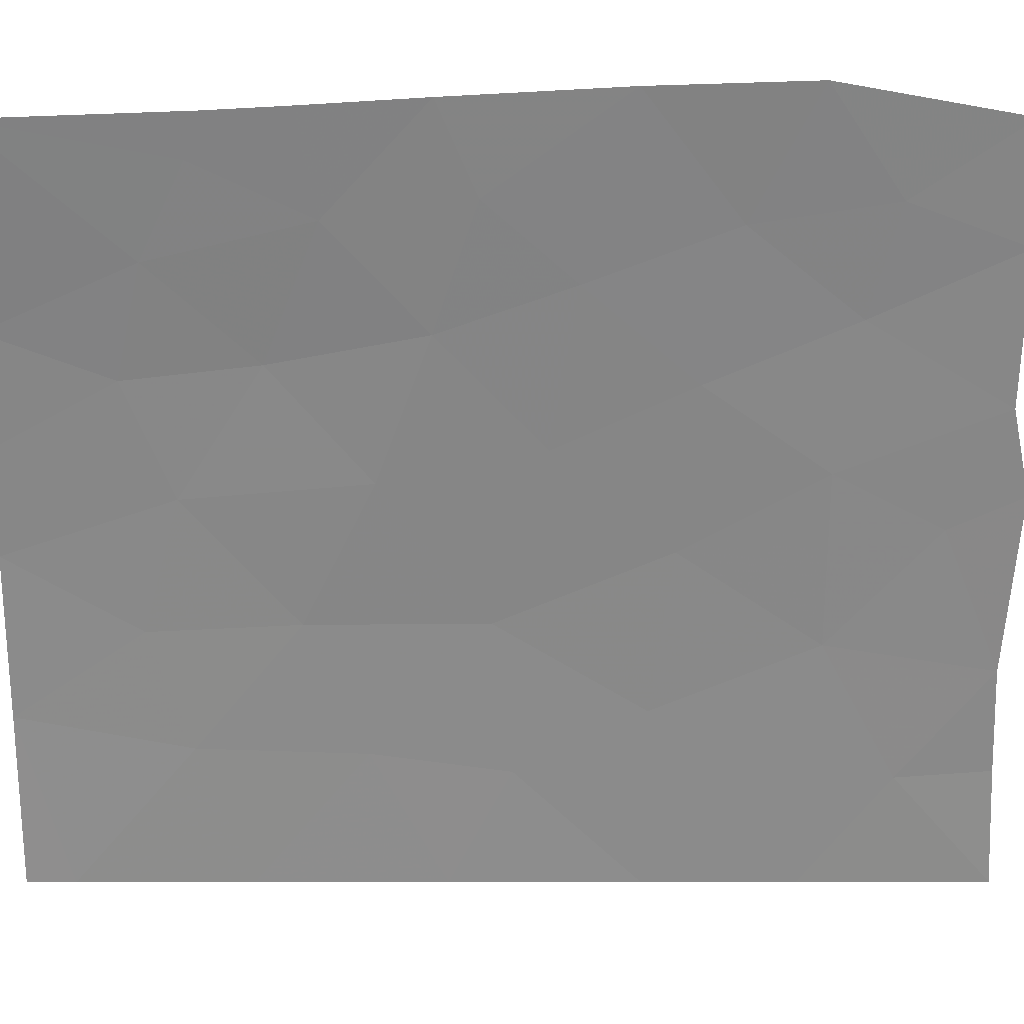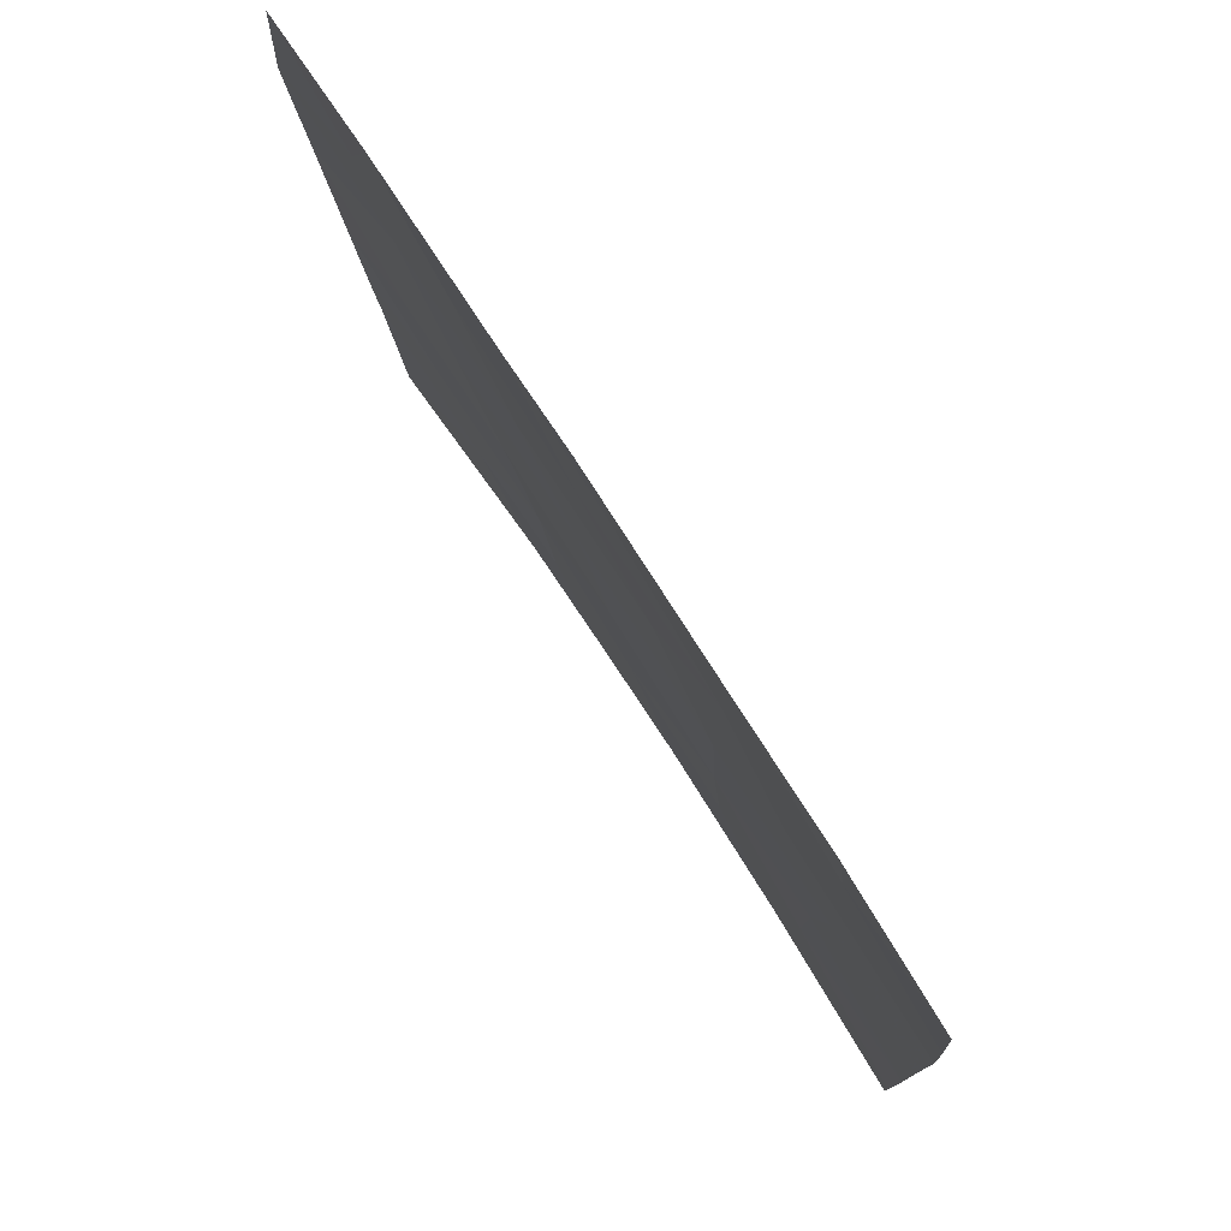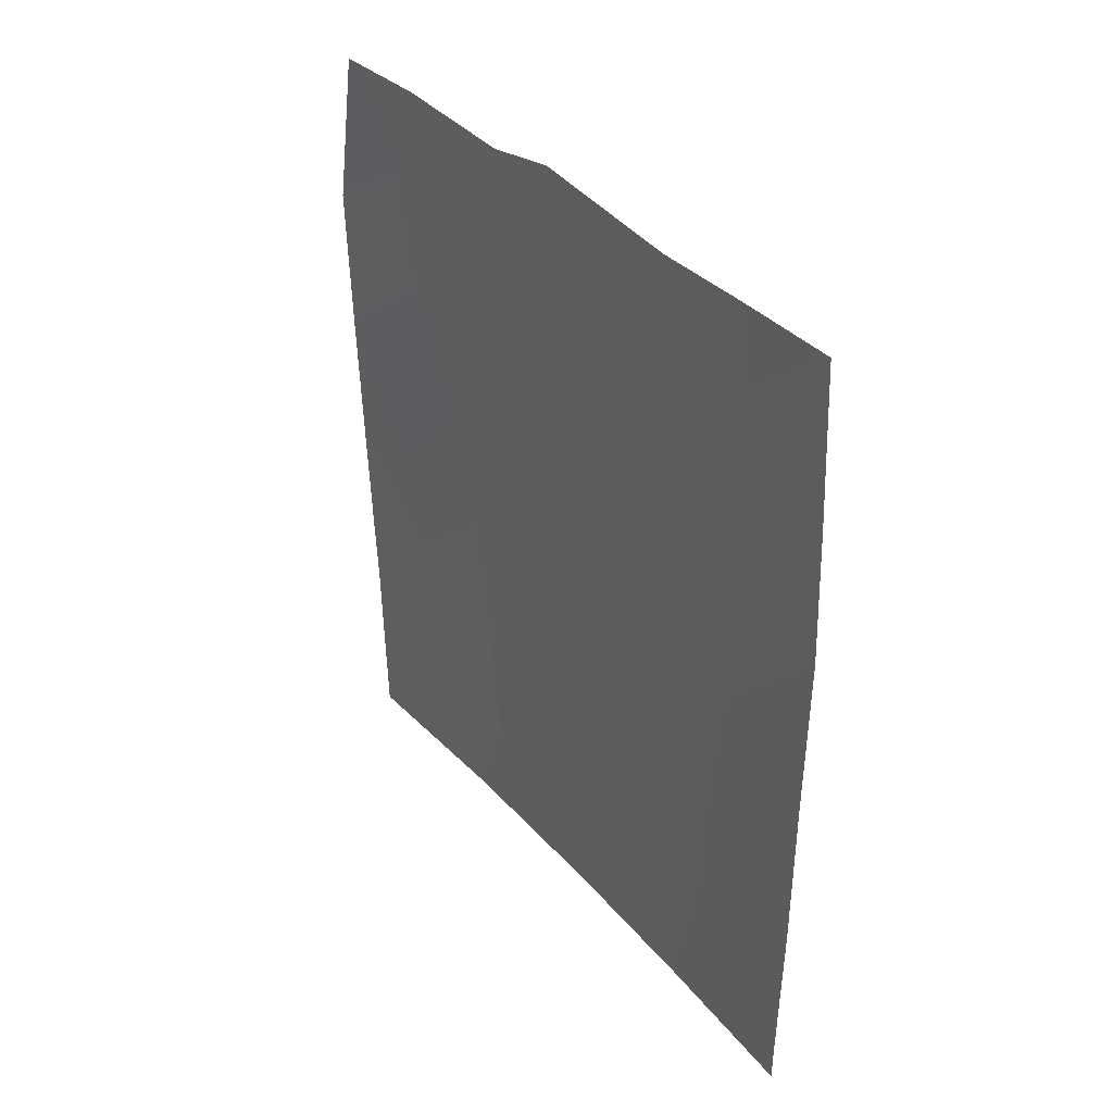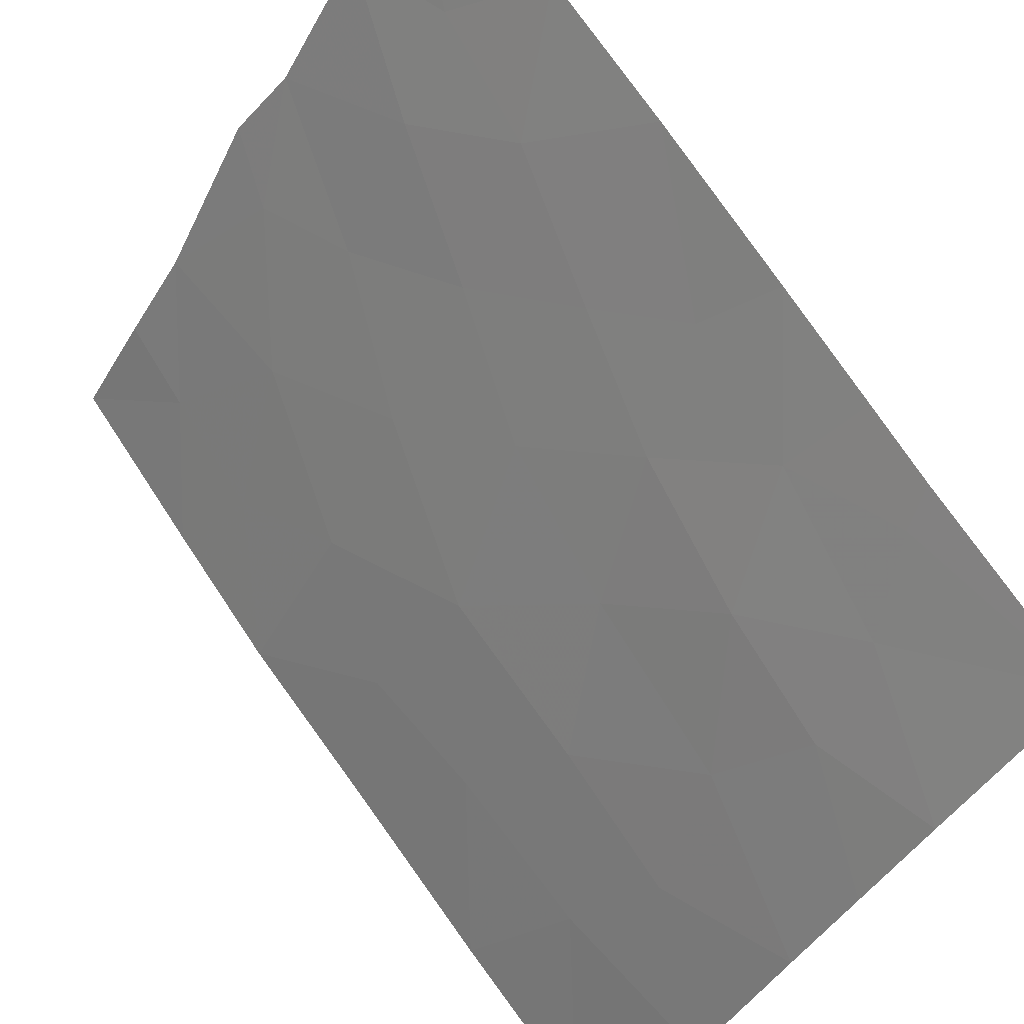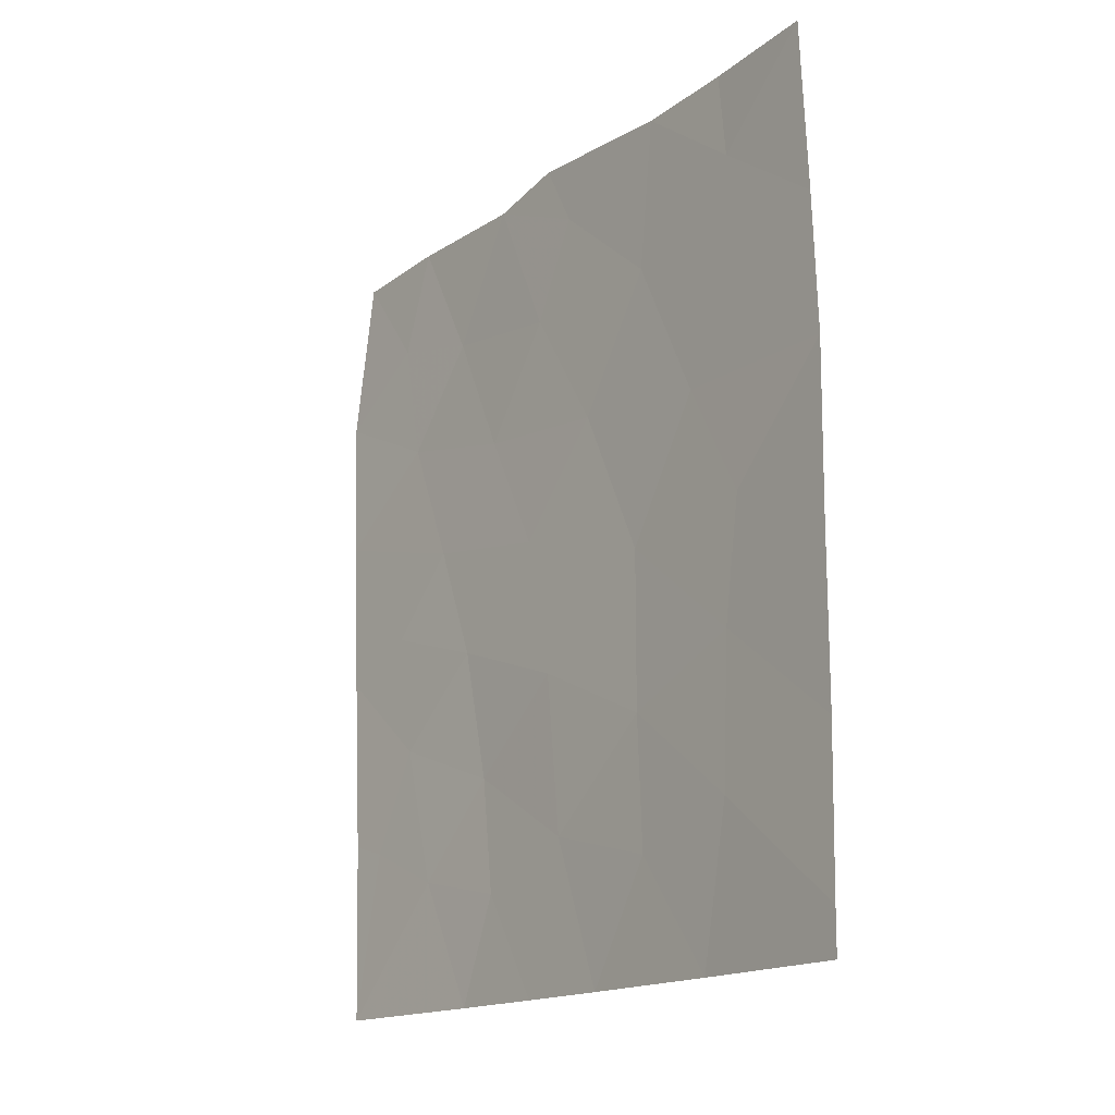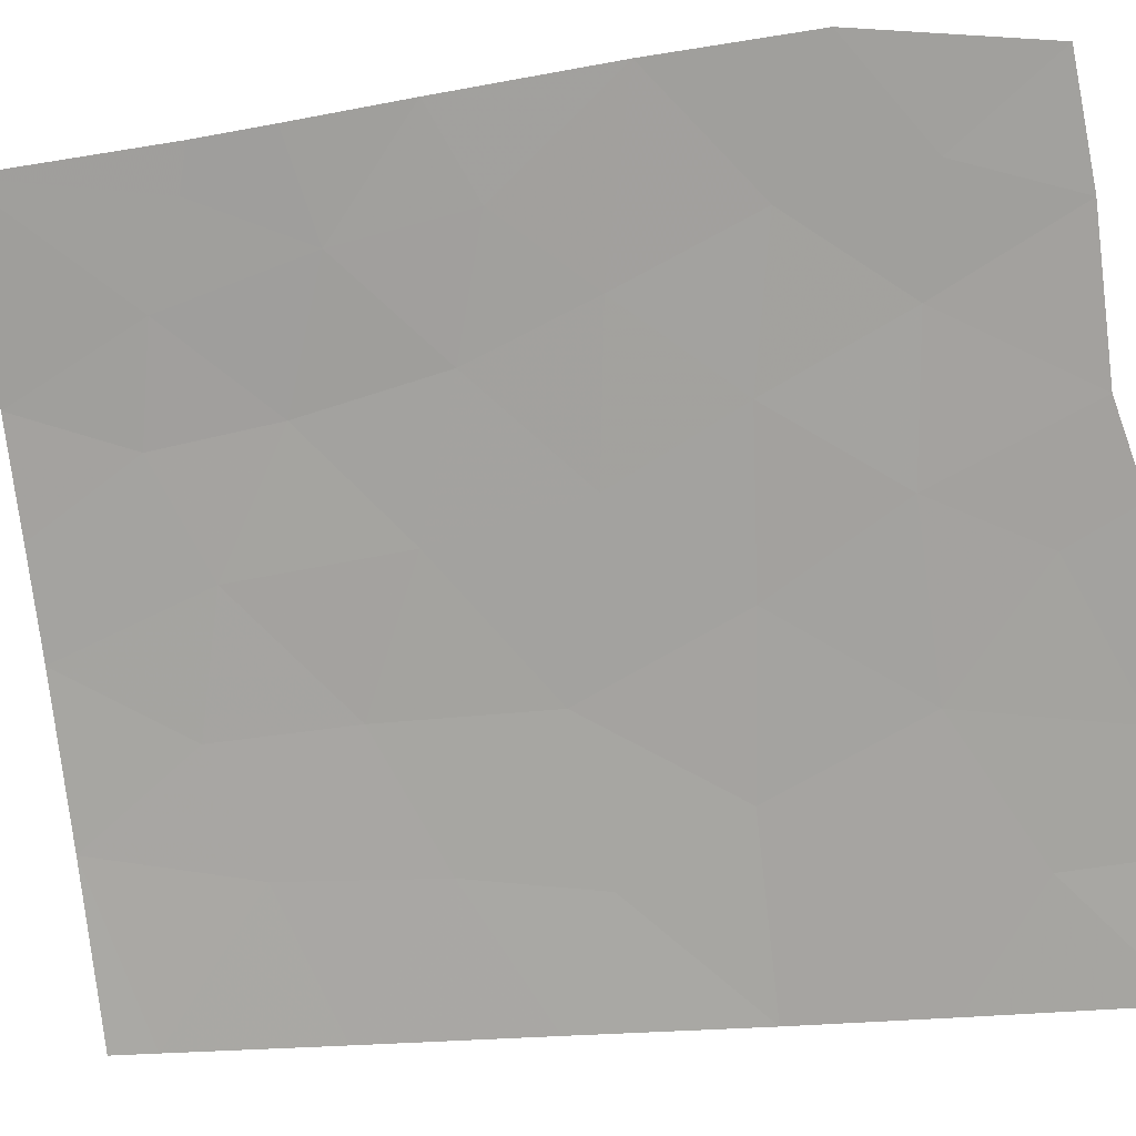
<metadata>
{"format":"obj","ext":"obj","renderer":"f3d","projection":"perspective","resolution":1024,"background":"white","views":[{"elev":-5.9,"azim":-90.9,"up":"+Y"},{"elev":-10.3,"azim":2.0,"up":"+Y"},{"elev":38.0,"azim":-2.8,"up":"+Z"},{"elev":68.9,"azim":144.9,"up":"+Y"},{"elev":-16.8,"azim":-4.8,"up":"+Z"},{"elev":-19.9,"azim":-76.7,"up":"+Y"}]}
</metadata>
<code>
v 68.36 39.52 -44.73
v 74.19 30.72 -42.11
v 68.24 39.69 -40.36
v 69.35 38.04 -37.9
v 70.85 35.9 -43.38
v 71.61 34.76 -41.83
v 69.24 38.28 -41.19
v 70.37 36.61 -41.61
v 68.79 38.9 -47.53
v 74.04 30.72 -37.64
v 70.46 36.35 -37.91
v 68.45 39.38 -47.35
v 74.15 30.72 -47.08
v 73.16 32.35 -45.58
v 73.19 32.14 -37.73
v 74.13 30.72 -40.11
v 68.29 39.63 -42.45
v 68.5 39.28 -50
v 68.47 39.34 -38
v 70.88 35.9 -50
v 71.67 34.7 -50
v 72.86 32.8 -50
v 74.11 30.72 -50
v 74.12 30.72 -49.37
v 71.09 35.39 -37.66
v 72.41 33.36 -37.8
v 72.18 33.93 -44.05
v 73.31 32.13 -43.78
v 70.38 36.65 -48.43
v 69.51 37.88 -48.1
v 71.37 35.01 -38.6
v 70.02 37.14 -44.76
v 74.16 30.72 -44.59
v 70.03 37.15 -50
v 68.41 39.43 -46.31
v 72.83 32.88 -42.1
v 69.05 38.52 -39.4
v 70.99 35.64 -40.01
v 71.1 35.53 -45.45
v 72.22 33.82 -48.29
v 69.21 38.31 -46.04
v 71.24 35.35 -47.82
v 73.26 32.05 -38.97
v 70.27 36.82 -46.73
v 72.18 33.91 -46.36
v 69.05 38.53 -44.22
v 73.35 31.99 -40.65
v 72.28 33.67 -39.98
v 69.9 37.31 -39.75
v 73.1 32.41 -47.75
v 69.66 37.66 -43.06
f 32 46 41
f 2 16 47
f 19 3 37
f 37 4 19
f 11 4 49
f 49 38 11
f 43 15 26
f 9 12 18
f 10 15 43
f 22 24 50
f 24 22 23
f 31 26 25
f 3 17 7
f 31 11 38
f 6 27 36
f 31 25 11
f 8 7 51
f 18 34 30
f 34 29 30
f 2 36 28
f 48 26 31
f 49 8 38
f 5 39 27
f 6 5 27
f 6 48 38
f 13 33 14
f 41 35 9
f 9 30 41
f 51 17 46
f 41 30 44
f 9 18 30
f 34 20 29
f 17 1 46
f 36 47 48
f 33 2 28
f 39 45 27
f 21 40 42
f 12 9 35
f 32 5 51
f 20 21 42
f 32 39 5
f 44 39 32
f 38 48 31
f 50 24 13
f 45 50 14
f 50 13 14
f 41 44 32
f 30 29 44
f 45 39 42
f 29 42 44
f 40 21 22
f 42 40 45
f 20 42 29
f 22 50 40
f 10 43 16
f 44 42 39
f 46 1 41
f 2 47 36
f 49 4 37
f 6 38 8
f 47 16 43
f 36 27 28
f 6 8 5
f 14 33 28
f 51 46 32
f 43 48 47
f 48 43 26
f 41 1 35
f 36 48 6
f 27 45 14
f 49 7 8
f 17 51 7
f 49 37 7
f 50 45 40
f 7 37 3
f 27 14 28
f 8 51 5

</code>
